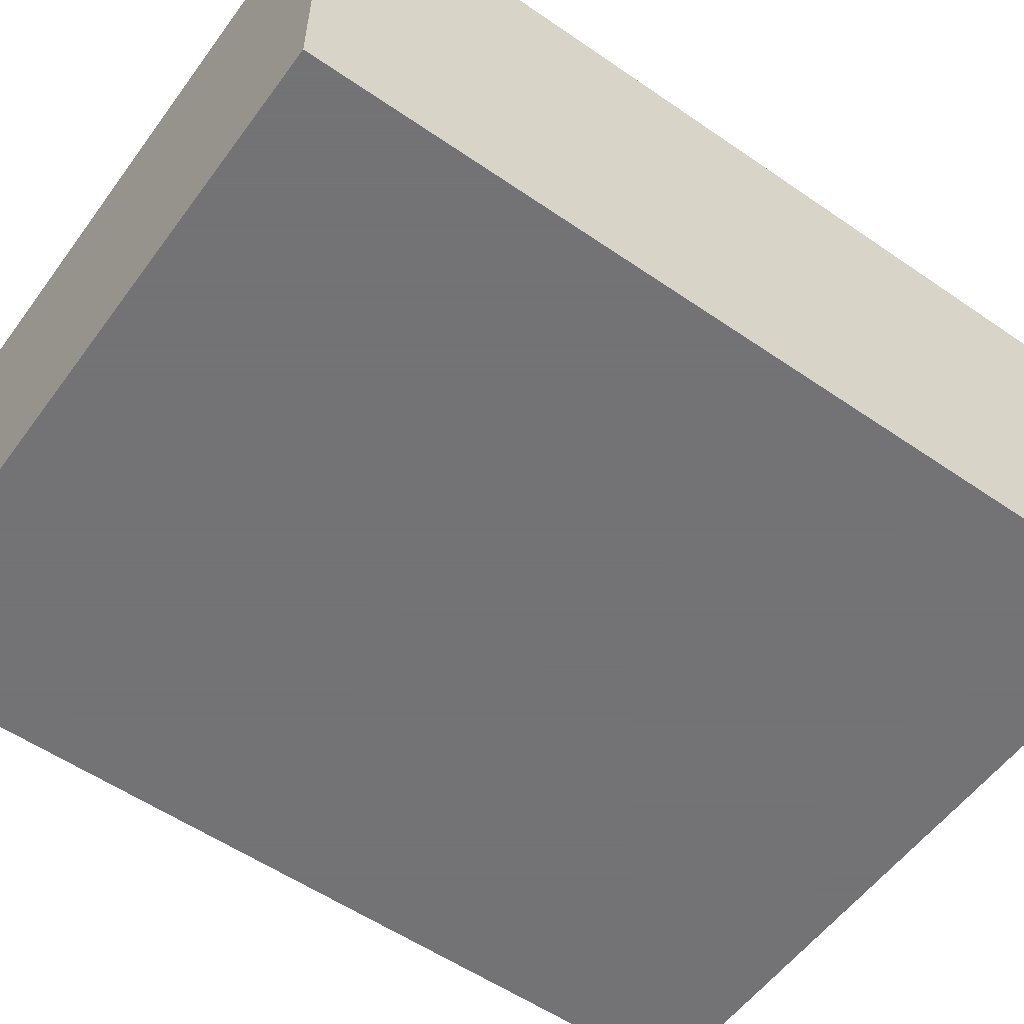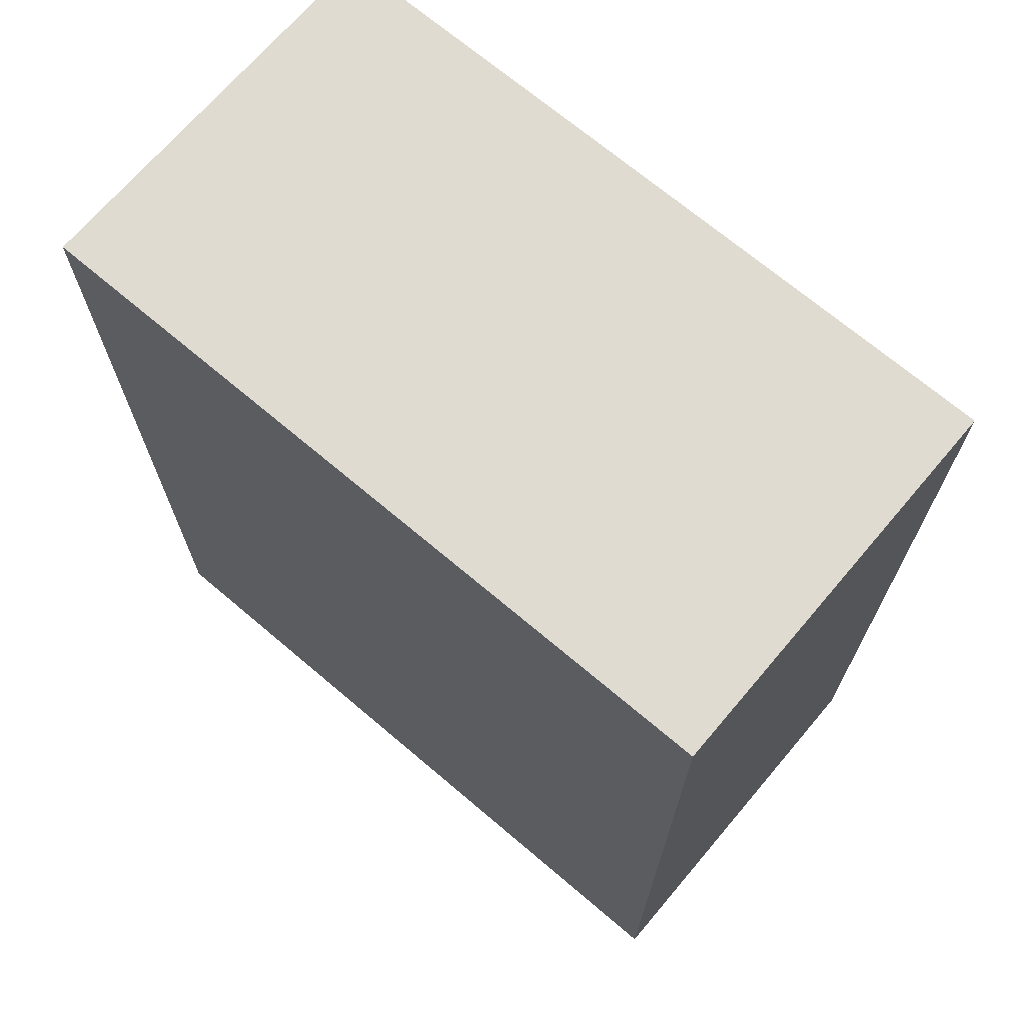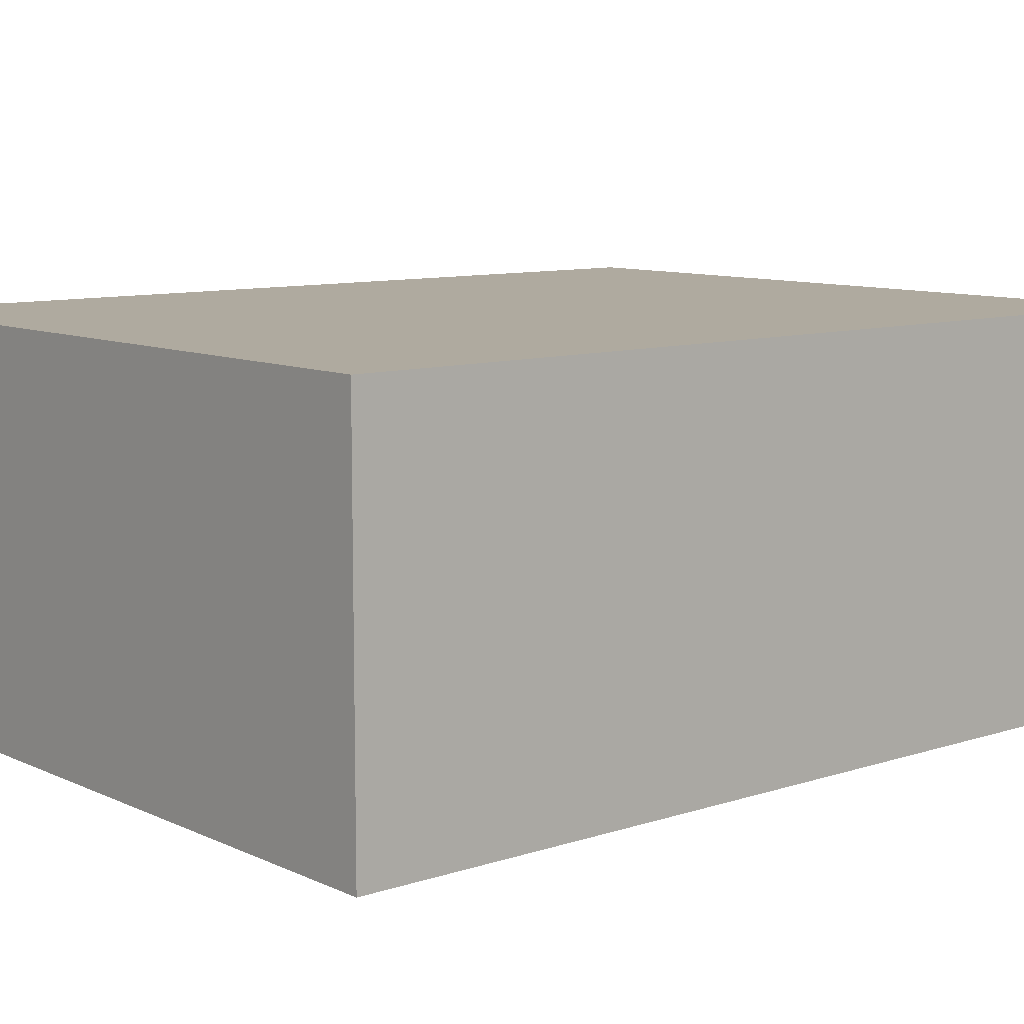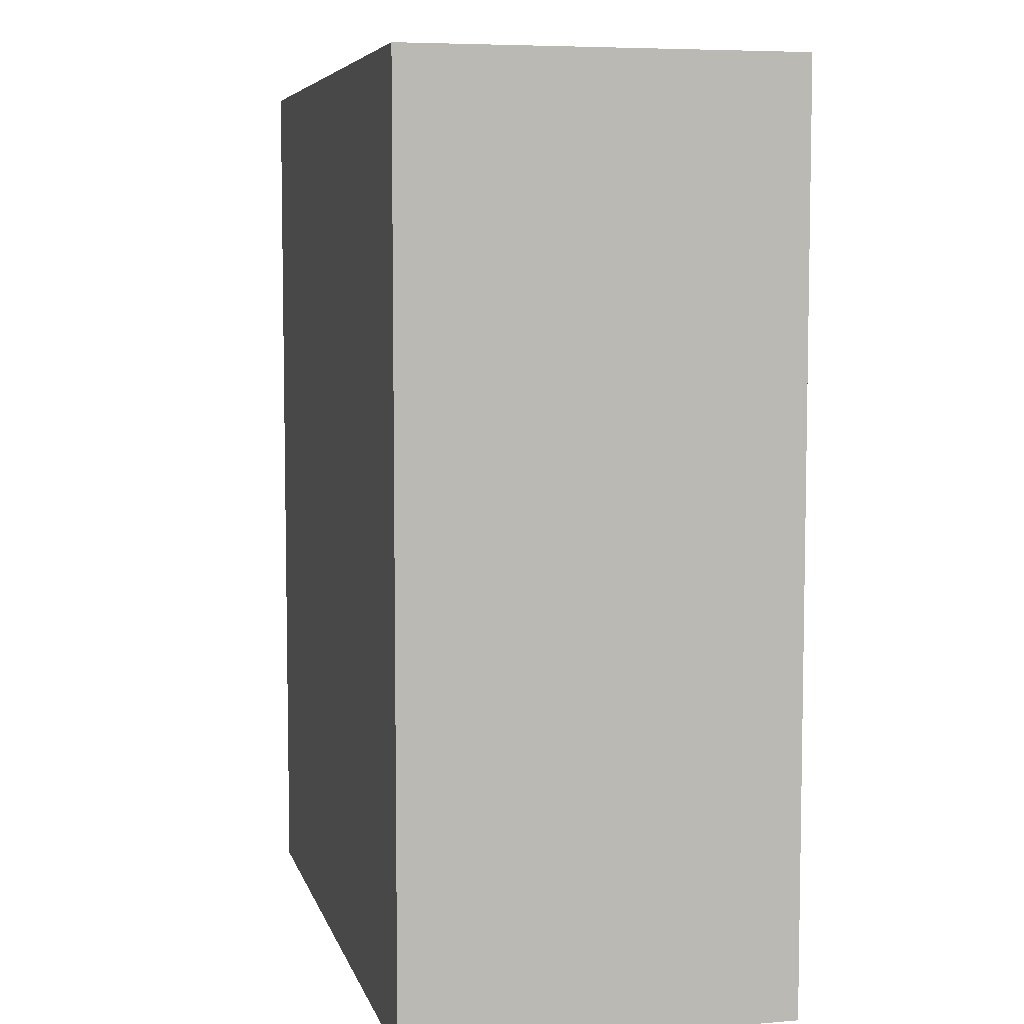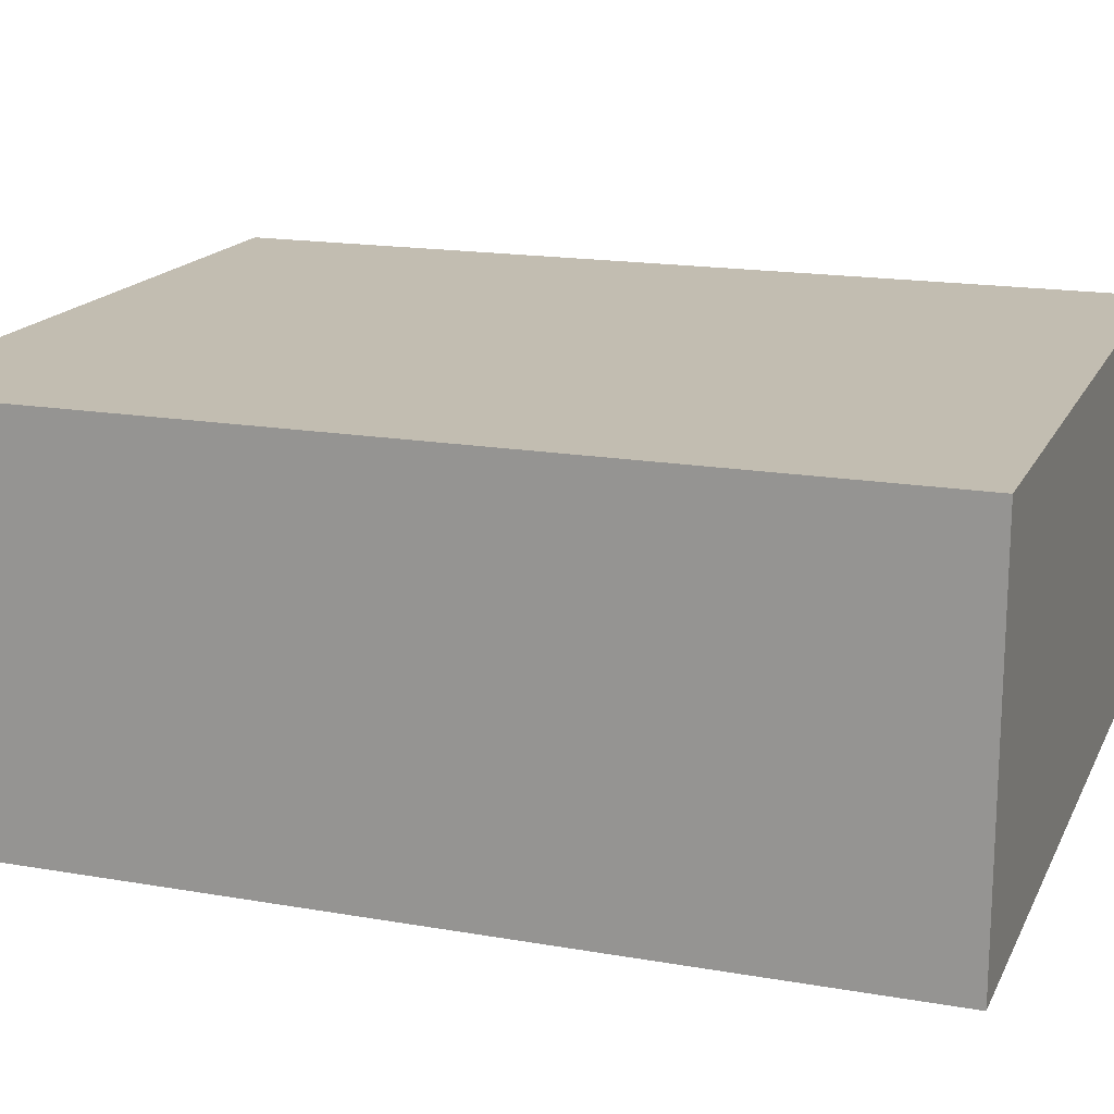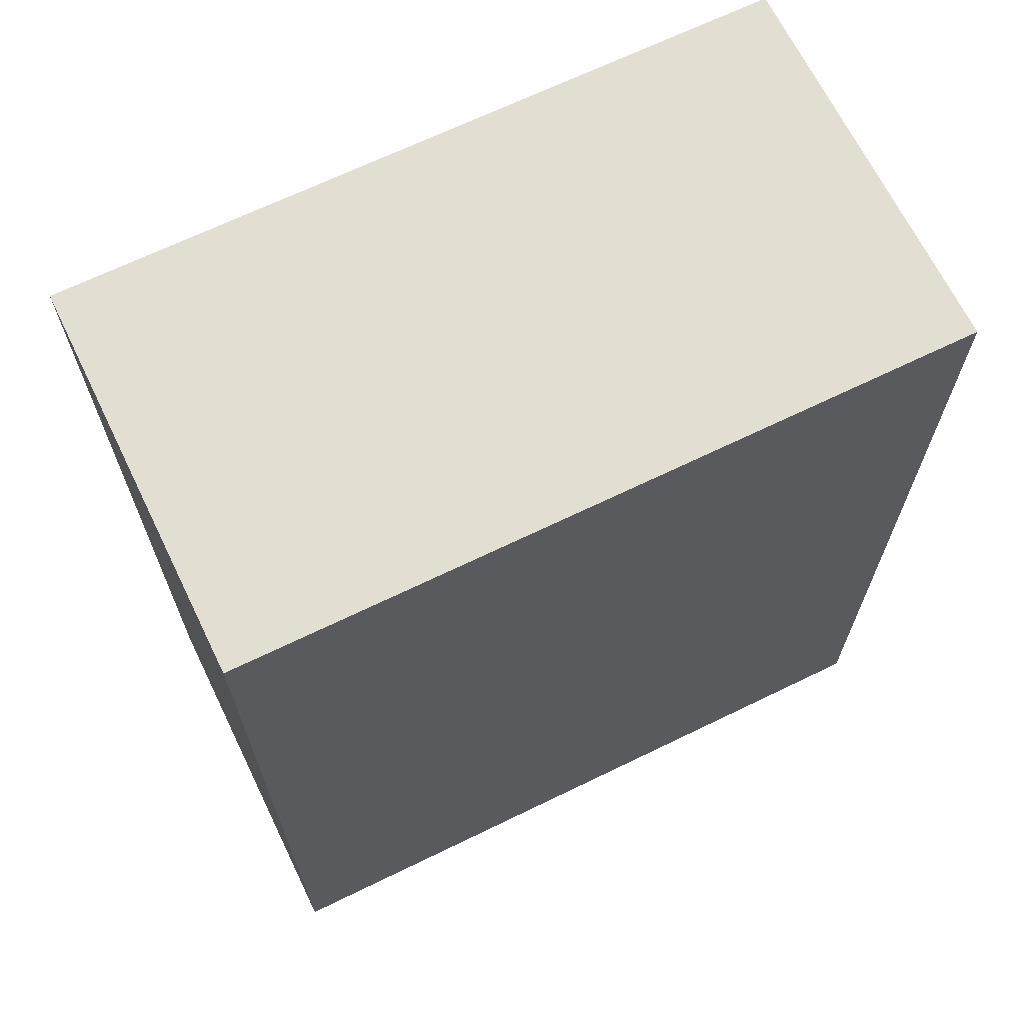
<metadata>
{"format":"obj","ext":"obj","renderer":"f3d","projection":"perspective","resolution":1024,"background":"white","views":[{"elev":-56.0,"azim":-125.8,"up":"+Y"},{"elev":69.8,"azim":40.3,"up":"+Z"},{"elev":9.5,"azim":49.7,"up":"+Y"},{"elev":6.4,"azim":76.4,"up":"+Z"},{"elev":17.0,"azim":-70.7,"up":"+Y"},{"elev":67.5,"azim":154.0,"up":"+Z"}]}
</metadata>
<code>
v 1.93 0.83 2.61
v 1.93 0.83 -2.91
v -2.42 0.83 -2.91
v -2.42 0.83 2.61
v -2.42 -1.53 2.61
v -2.42 -1.53 -2.91
v 1.93 -1.53 -2.91
v 1.93 -1.53 2.61
v 1.93 -1.53 -2.91
v -2.42 -1.53 -2.91
v -2.42 0.83 -2.91
v 1.93 0.83 -2.91
v -2.42 0.83 2.61
v -2.42 0.83 -2.91
v -2.42 -1.53 -2.91
v -2.42 -1.53 2.61
v 1.93 -1.53 2.61
v 1.93 0.83 2.61
v -2.42 0.83 2.61
v -2.42 -1.53 2.61
v 1.93 -1.53 2.61
v 1.93 -1.53 -2.91
v 1.93 0.83 -2.91
v 1.93 0.83 2.61
f 1 2 3
f 1 3 4
f 5 6 7
f 5 7 8
f 9 10 11
f 9 11 12
f 13 14 15
f 13 15 16
f 17 18 19
f 17 19 20
f 21 22 23
f 21 23 24

</code>
